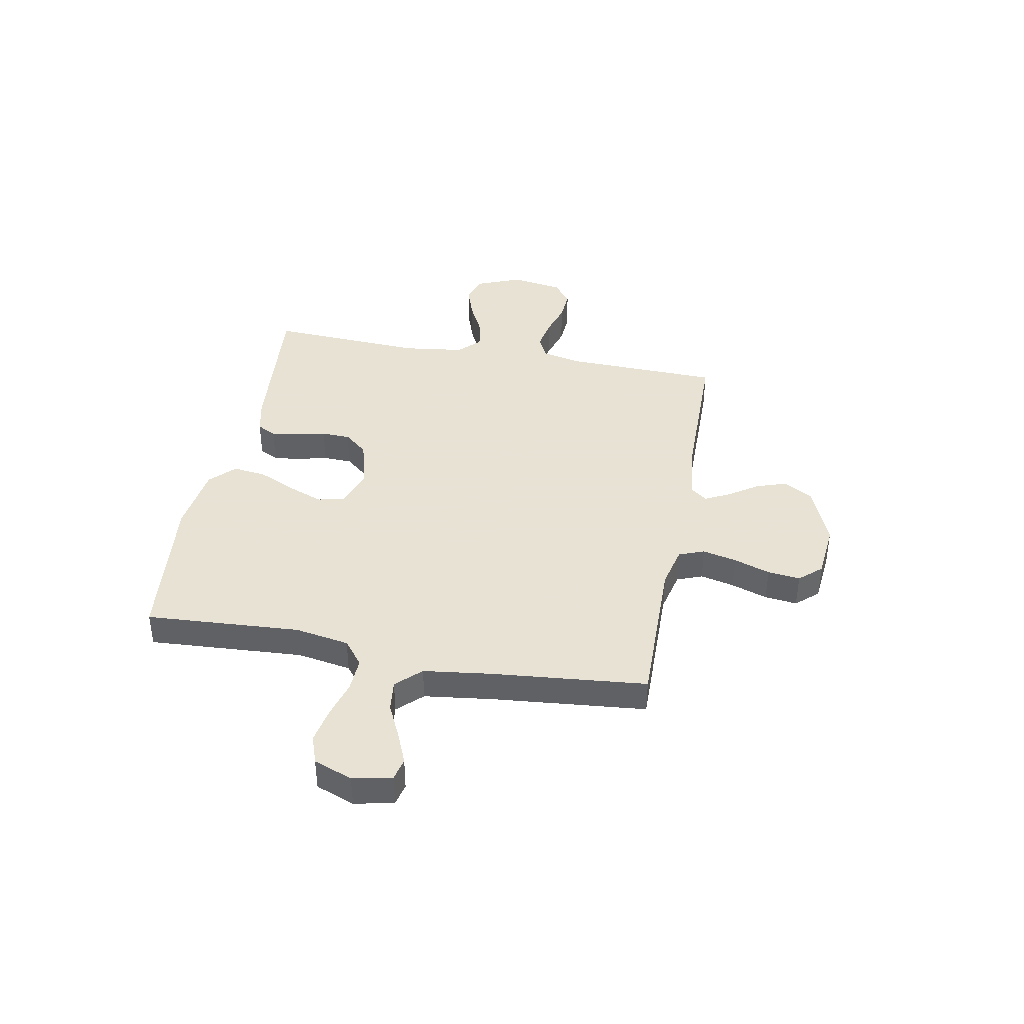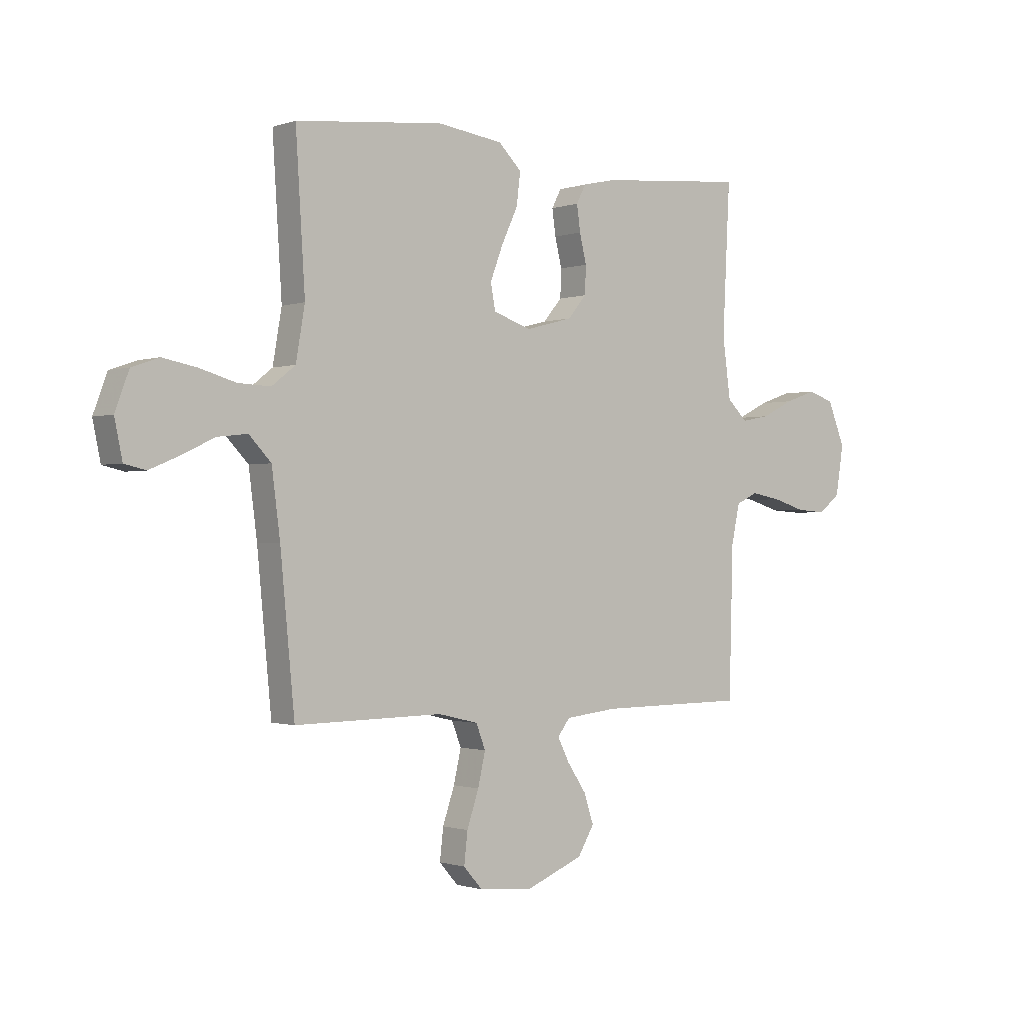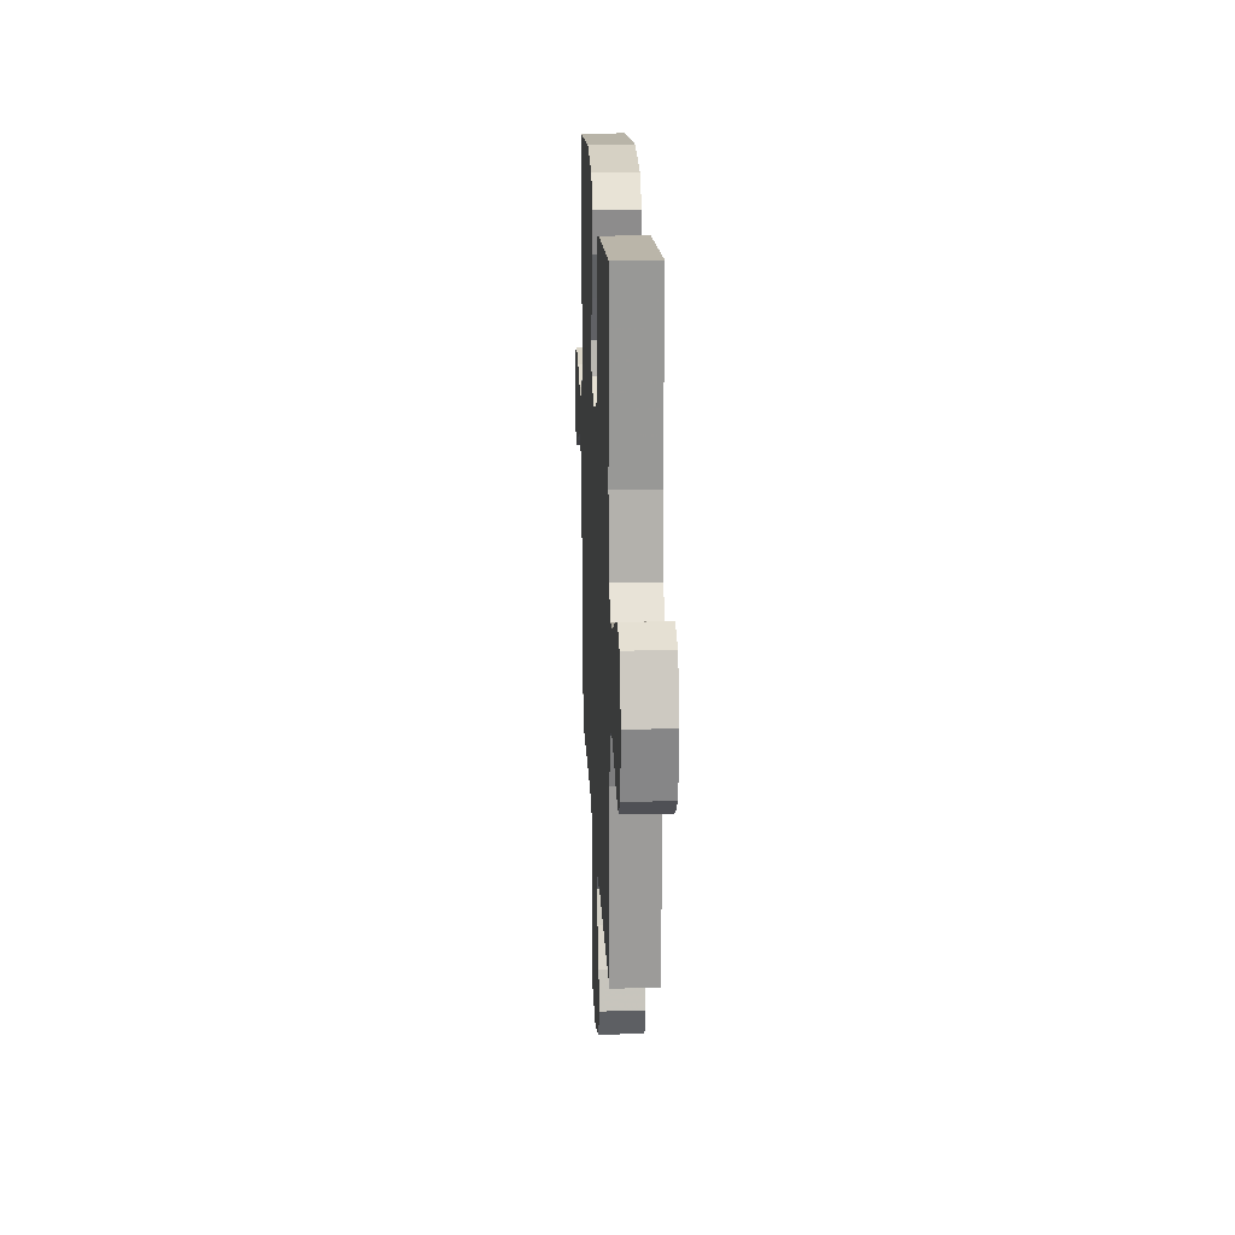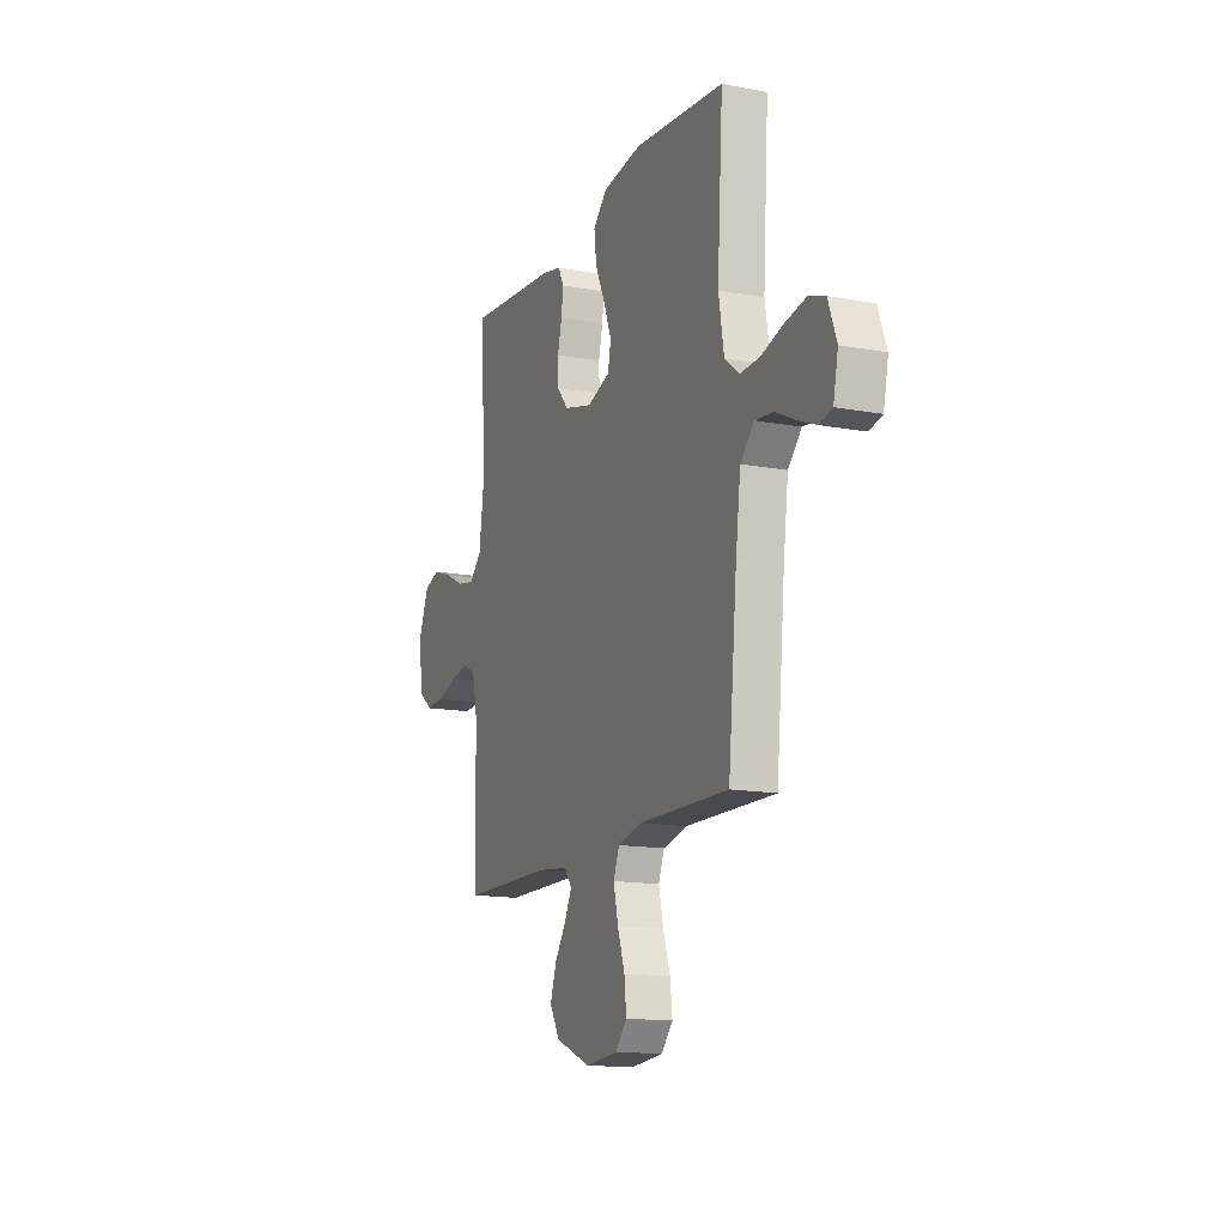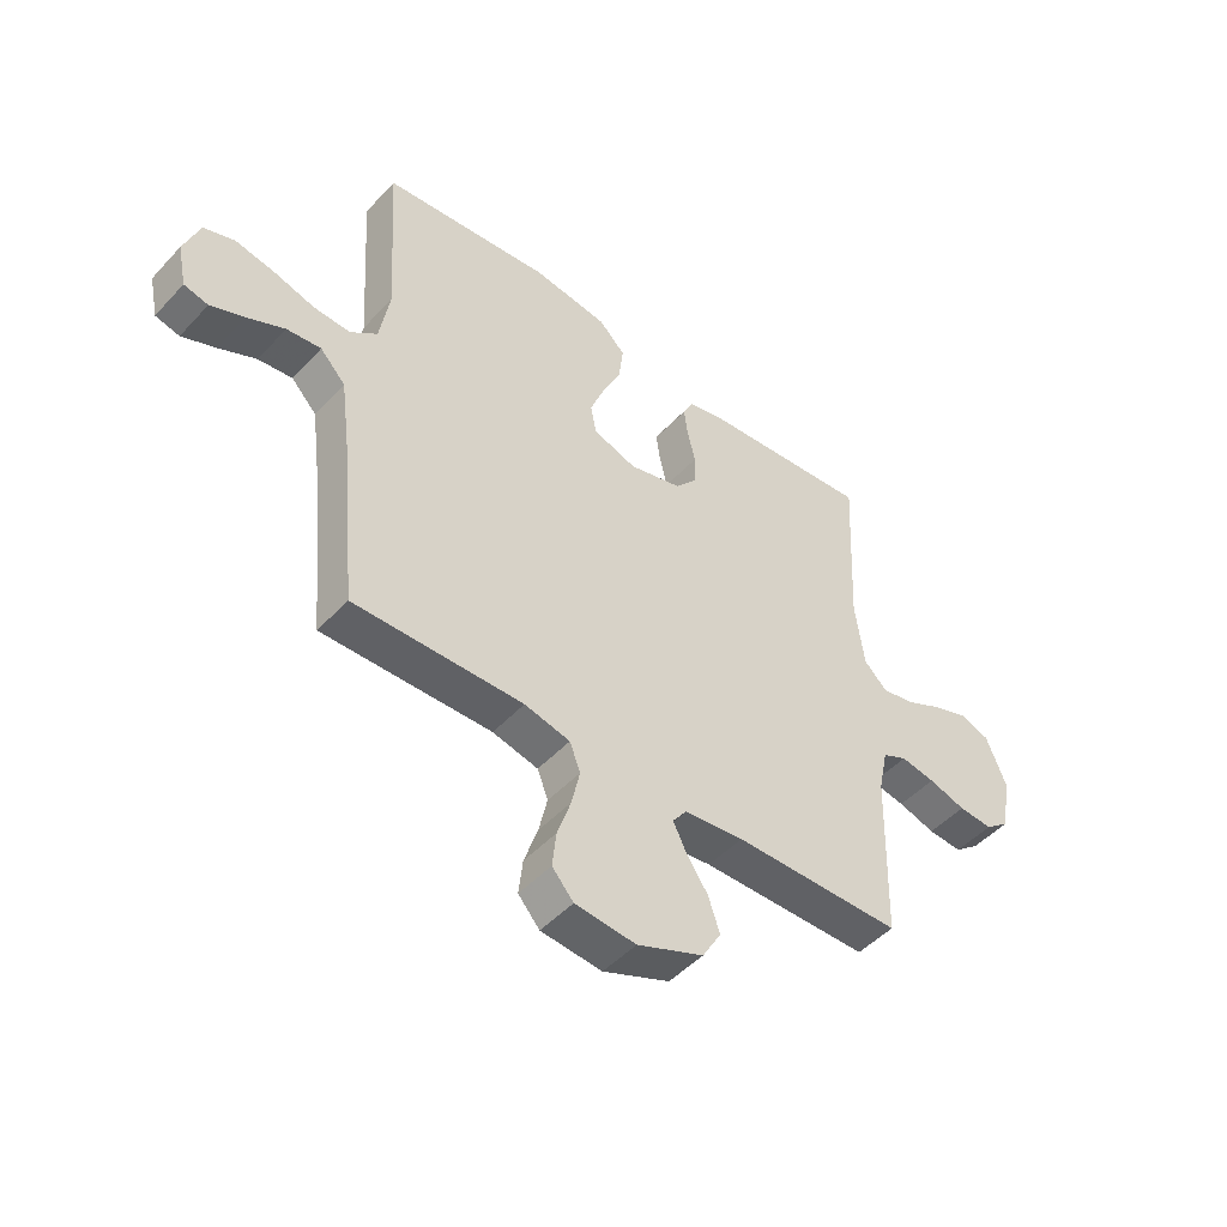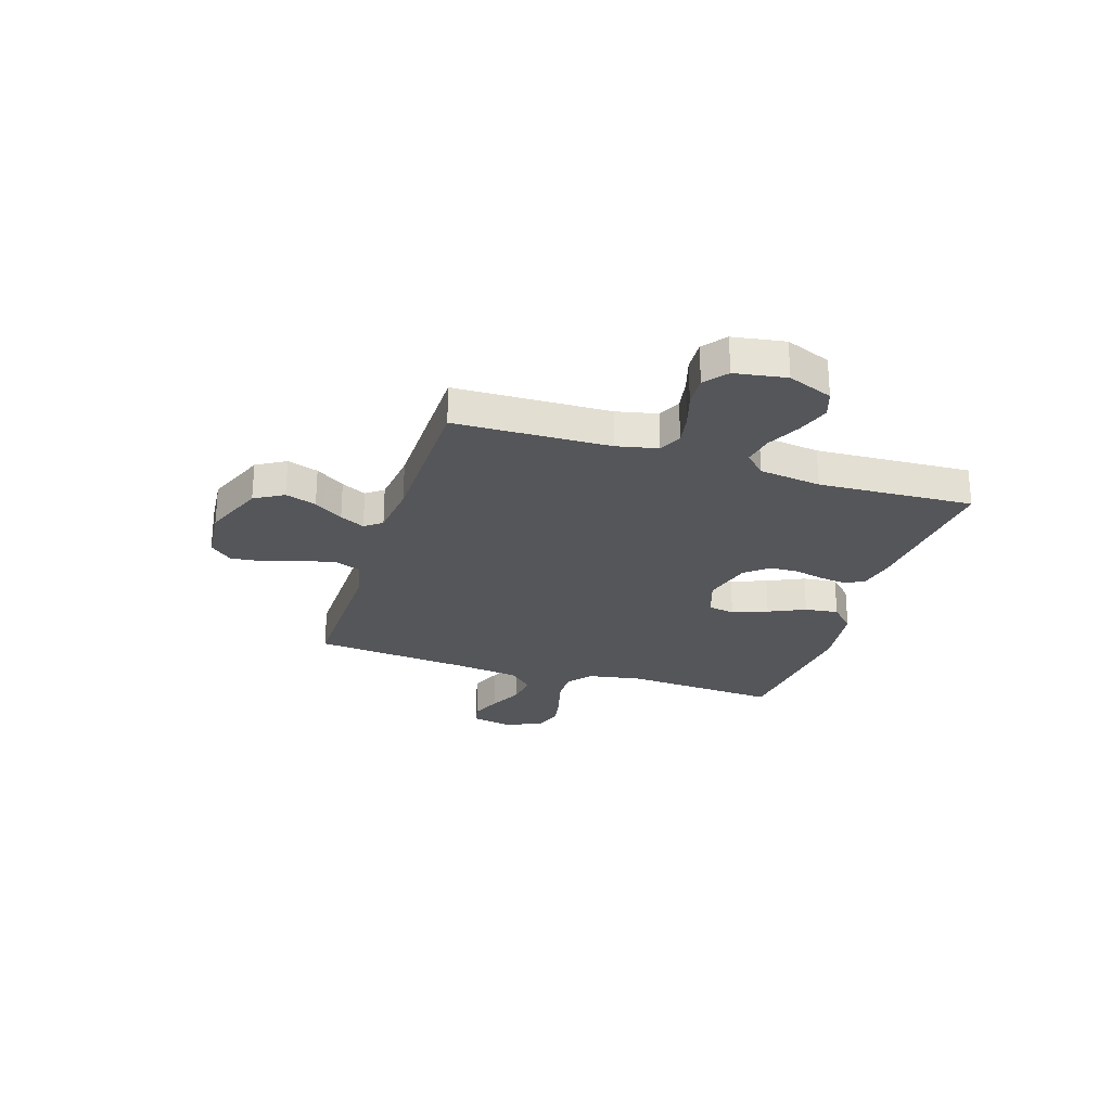
<metadata>
{"format":"obj","ext":"obj","renderer":"f3d","projection":"perspective","resolution":1024,"background":"white","views":[{"elev":40.6,"azim":100.7,"up":"+Y"},{"elev":-1.0,"azim":141.0,"up":"+Z"},{"elev":18.9,"azim":-92.7,"up":"+Z"},{"elev":-14.4,"azim":67.9,"up":"+Z"},{"elev":-48.1,"azim":139.6,"up":"+Z"},{"elev":-25.8,"azim":-107.7,"up":"+Y"}]}
</metadata>
<code>
v -0.5 0.07 -0.5
v -0.508 0.07 -0.2
v -0.525 0.07 -0.121
v -0.569 0.07 -0.1
v -0.63 0.07 -0.111
v -0.696 0.07 -0.131
v -0.757 0.07 -0.135
v -0.801 0.07 -0.1
v -0.817 0.07 0
v -0.782 0.07 0.087
v -0.729 0.07 0.105
v -0.665 0.07 0.083
v -0.6 0.07 0.051
v -0.542 0.07 0.04
v -0.501 0.07 0.08
v -0.485 0.07 0.2
v -0.5 0.07 0.5
v -0.2 0.07 0.473
v -0.133 0.07 0.458
v -0.114 0.07 0.421
v -0.121 0.07 0.369
v -0.135 0.07 0.311
v -0.133 0.07 0.255
v -0.095 0.07 0.21
v 0 0.07 0.185
v 0.077 0.07 0.211
v 0.087 0.07 0.263
v 0.061 0.07 0.331
v 0.028 0.07 0.402
v 0.02 0.07 0.467
v 0.067 0.07 0.513
v 0.2 0.07 0.531
v 0.5 0.07 0.5
v 0.481 0.07 0.2
v 0.499 0.07 0.095
v 0.547 0.07 0.057
v 0.613 0.07 0.06
v 0.686 0.07 0.081
v 0.755 0.07 0.094
v 0.81 0.07 0.075
v 0.838 0.07 0
v 0.822 0.07 -0.076
v 0.779 0.07 -0.086
v 0.719 0.07 -0.061
v 0.652 0.07 -0.029
v 0.591 0.07 -0.022
v 0.546 0.07 -0.069
v 0.529 0.07 -0.2
v 0.5 0.07 -0.5
v 0.2 0.07 -0.495
v 0.119 0.07 -0.514
v 0.1 0.07 -0.563
v 0.115 0.07 -0.629
v 0.139 0.07 -0.7
v 0.146 0.07 -0.763
v 0.108 0.07 -0.806
v 0 0.07 -0.816
v -0.118 0.07 -0.768
v -0.151 0.07 -0.712
v -0.131 0.07 -0.652
v -0.093 0.07 -0.596
v -0.069 0.07 -0.548
v -0.094 0.07 -0.515
v -0.2 0.07 -0.503
v -0.5 0 -0.5
v -0.508 0 -0.2
v -0.525 0 -0.121
v -0.569 0 -0.1
v -0.63 0 -0.111
v -0.696 0 -0.131
v -0.757 0 -0.135
v -0.801 0 -0.1
v -0.817 0 0
v -0.782 0 0.087
v -0.729 0 0.105
v -0.665 0 0.083
v -0.6 0 0.051
v -0.542 0 0.04
v -0.501 0 0.08
v -0.485 0 0.2
v -0.5 0 0.5
v -0.2 0 0.473
v -0.133 0 0.458
v -0.114 0 0.421
v -0.121 0 0.369
v -0.135 0 0.311
v -0.133 0 0.255
v -0.095 0 0.21
v 0 0 0.185
v 0.077 0 0.211
v 0.087 0 0.263
v 0.061 0 0.331
v 0.028 0 0.402
v 0.02 0 0.467
v 0.067 0 0.513
v 0.2 0 0.531
v 0.5 0 0.5
v 0.481 0 0.2
v 0.499 0 0.095
v 0.547 0 0.057
v 0.613 0 0.06
v 0.686 0 0.081
v 0.755 0 0.094
v 0.81 0 0.075
v 0.838 0 0
v 0.822 0 -0.076
v 0.779 0 -0.086
v 0.719 0 -0.061
v 0.652 0 -0.029
v 0.591 0 -0.022
v 0.546 0 -0.069
v 0.529 0 -0.2
v 0.5 0 -0.5
v 0.2 0 -0.495
v 0.119 0 -0.514
v 0.1 0 -0.563
v 0.115 0 -0.629
v 0.139 0 -0.7
v 0.146 0 -0.763
v 0.108 0 -0.806
v 0 0 -0.816
v -0.118 0 -0.768
v -0.151 0 -0.712
v -0.131 0 -0.652
v -0.093 0 -0.596
v -0.069 0 -0.548
v -0.094 0 -0.515
v -0.2 0 -0.503
f 59 60 61
f 58 59 61
f 57 58 61
f 56 57 61
f 55 56 61
f 54 55 61
f 53 54 61
f 52 53 61 62
f 51 52 62 63
f 48 49 50
f 51 63 64
f 50 51 64
f 48 50 64
f 47 48 64
f 43 44 45
f 42 43 45
f 41 42 45
f 40 41 45
f 39 40 45
f 38 39 45
f 37 38 45
f 36 37 45 46
f 64 1 2
f 47 64 2
f 46 47 2
f 36 46 2
f 35 36 2
f 32 33 34
f 31 32 34
f 30 31 34
f 29 30 34
f 28 29 34
f 20 21 22
f 19 20 22
f 18 19 22
f 17 18 22
f 16 17 22
f 15 16 22 23
f 14 15 23 24
f 11 12 13
f 10 11 13
f 9 10 13
f 8 9 13
f 7 8 13
f 6 7 13
f 5 6 13
f 4 5 13 14
f 14 24 25
f 4 14 25
f 3 4 25
f 27 28 34 35
f 26 27 35
f 25 26 35
f 3 25 35
f 2 3 35
f 125 124 123
f 125 123 122
f 125 122 121
f 125 121 120
f 125 120 119
f 125 119 118
f 125 118 117
f 126 125 117 116
f 127 126 116 115
f 114 113 112
f 128 127 115
f 128 115 114
f 128 114 112
f 128 112 111
f 109 108 107
f 109 107 106
f 109 106 105
f 109 105 104
f 109 104 103
f 109 103 102
f 109 102 101
f 110 109 101 100
f 66 65 128
f 66 128 111
f 66 111 110
f 66 110 100
f 66 100 99
f 98 97 96
f 98 96 95
f 98 95 94
f 98 94 93
f 98 93 92
f 86 85 84
f 86 84 83
f 86 83 82
f 86 82 81
f 86 81 80
f 87 86 80 79
f 88 87 79 78
f 77 76 75
f 77 75 74
f 77 74 73
f 77 73 72
f 77 72 71
f 77 71 70
f 77 70 69
f 78 77 69 68
f 89 88 78
f 89 78 68
f 89 68 67
f 99 98 92 91
f 99 91 90
f 99 90 89
f 99 89 67
f 99 67 66
f 1 65 66 2
f 2 66 67 3
f 3 67 68 4
f 4 68 69 5
f 5 69 70 6
f 6 70 71 7
f 7 71 72 8
f 8 72 73 9
f 9 73 74 10
f 10 74 75 11
f 11 75 76 12
f 12 76 77 13
f 13 77 78 14
f 14 78 79 15
f 15 79 80 16
f 16 80 81 17
f 17 81 82 18
f 18 82 83 19
f 19 83 84 20
f 20 84 85 21
f 21 85 86 22
f 22 86 87 23
f 23 87 88 24
f 24 88 89 25
f 25 89 90 26
f 26 90 91 27
f 27 91 92 28
f 28 92 93 29
f 29 93 94 30
f 30 94 95 31
f 31 95 96 32
f 32 96 97 33
f 33 97 98 34
f 34 98 99 35
f 35 99 100 36
f 36 100 101 37
f 37 101 102 38
f 38 102 103 39
f 39 103 104 40
f 40 104 105 41
f 41 105 106 42
f 42 106 107 43
f 43 107 108 44
f 44 108 109 45
f 45 109 110 46
f 46 110 111 47
f 47 111 112 48
f 48 112 113 49
f 49 113 114 50
f 50 114 115 51
f 51 115 116 52
f 52 116 117 53
f 53 117 118 54
f 54 118 119 55
f 55 119 120 56
f 56 120 121 57
f 57 121 122 58
f 58 122 123 59
f 59 123 124 60
f 60 124 125 61
f 61 125 126 62
f 62 126 127 63
f 63 127 128 64
f 64 128 65 1

</code>
